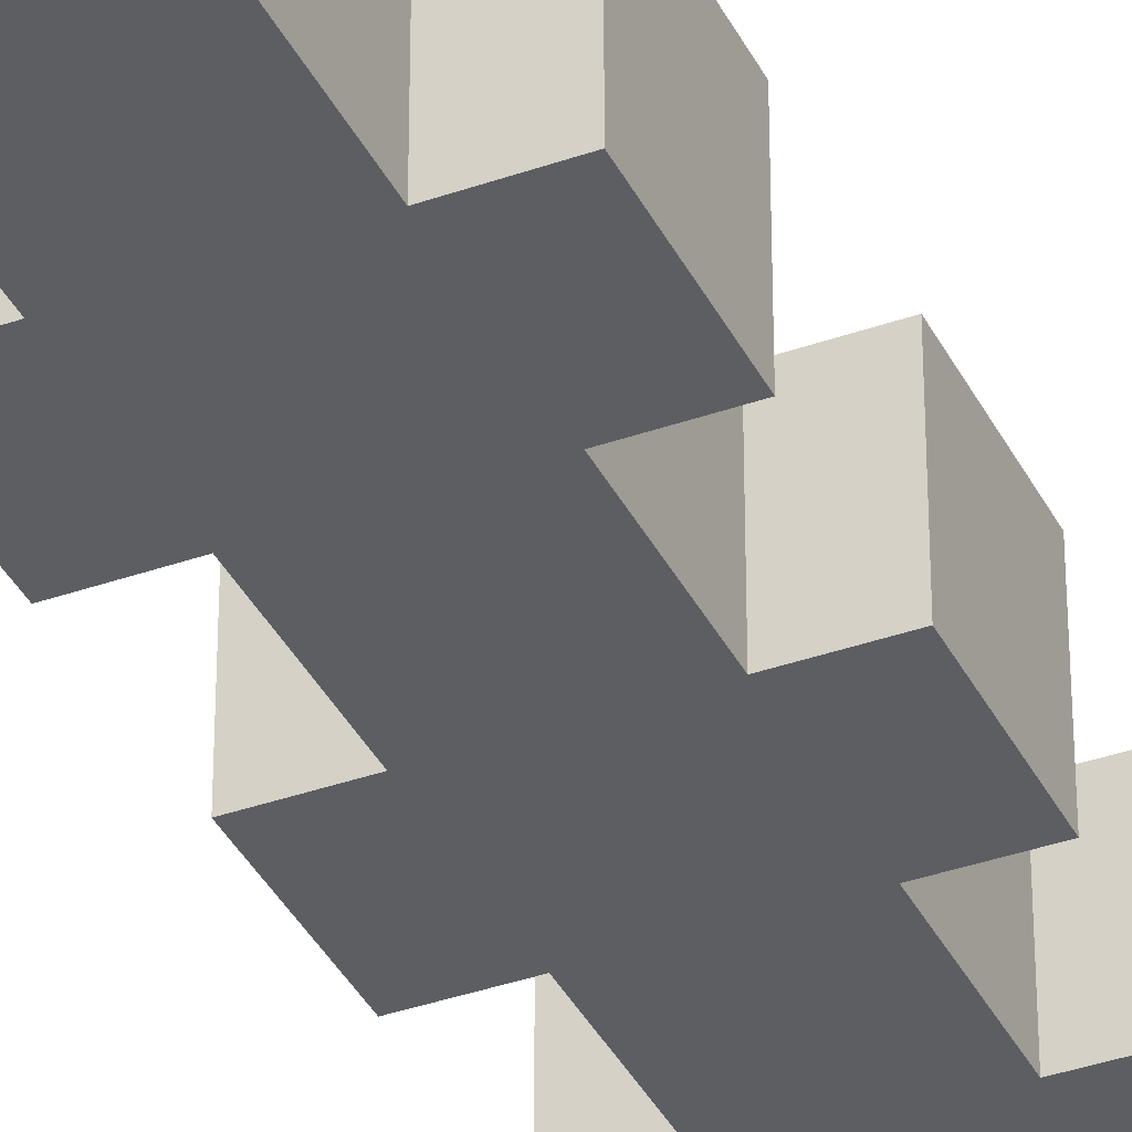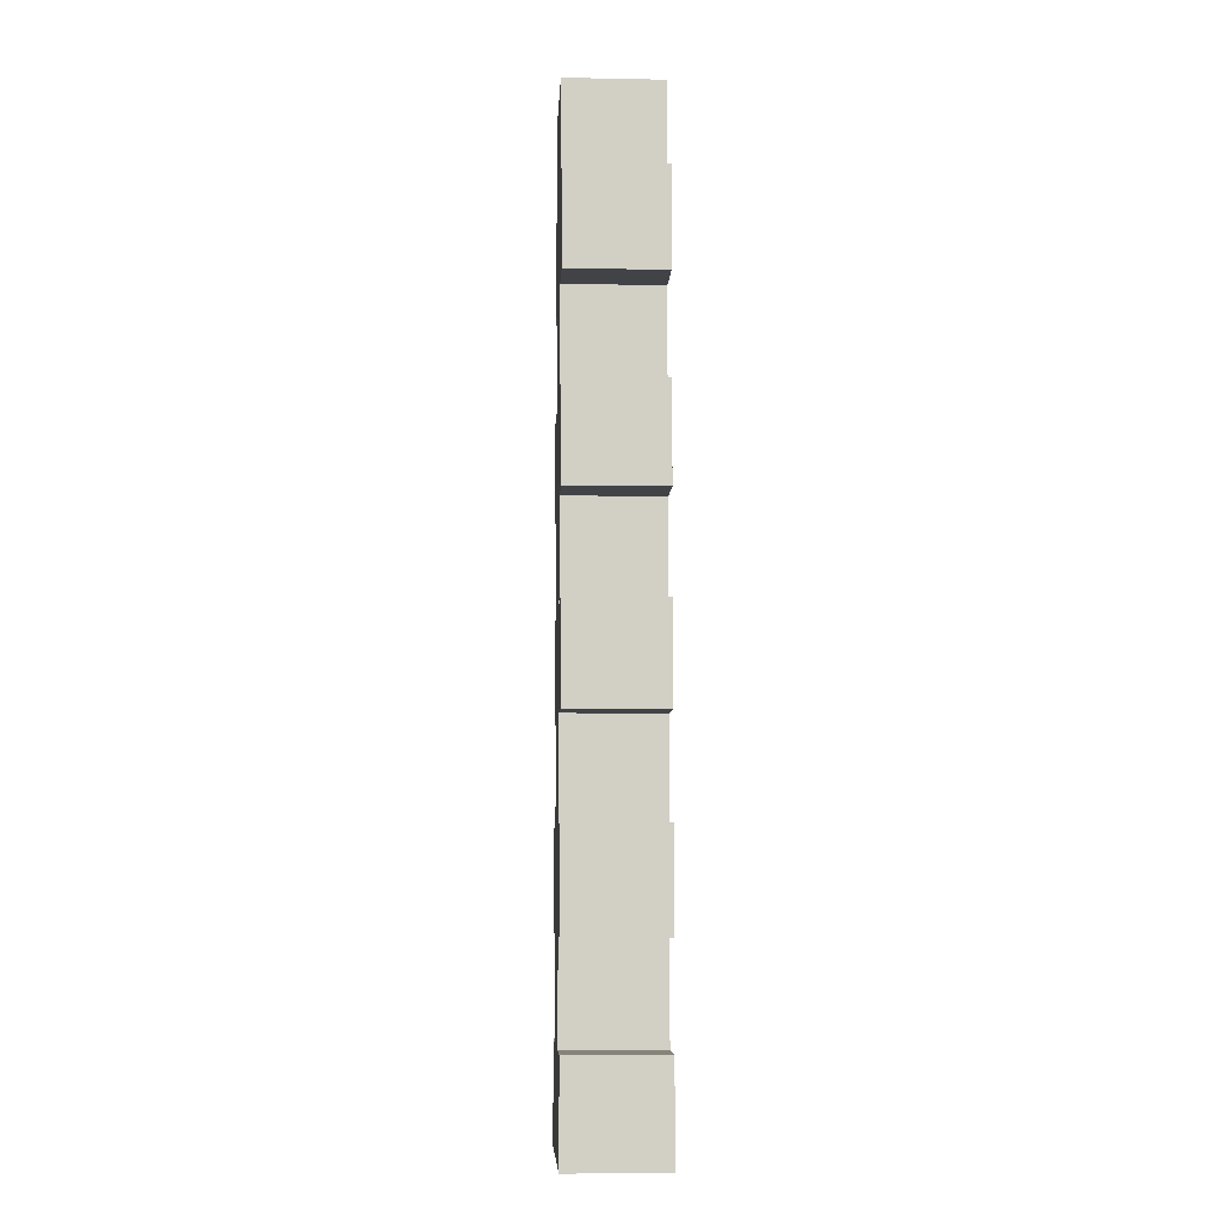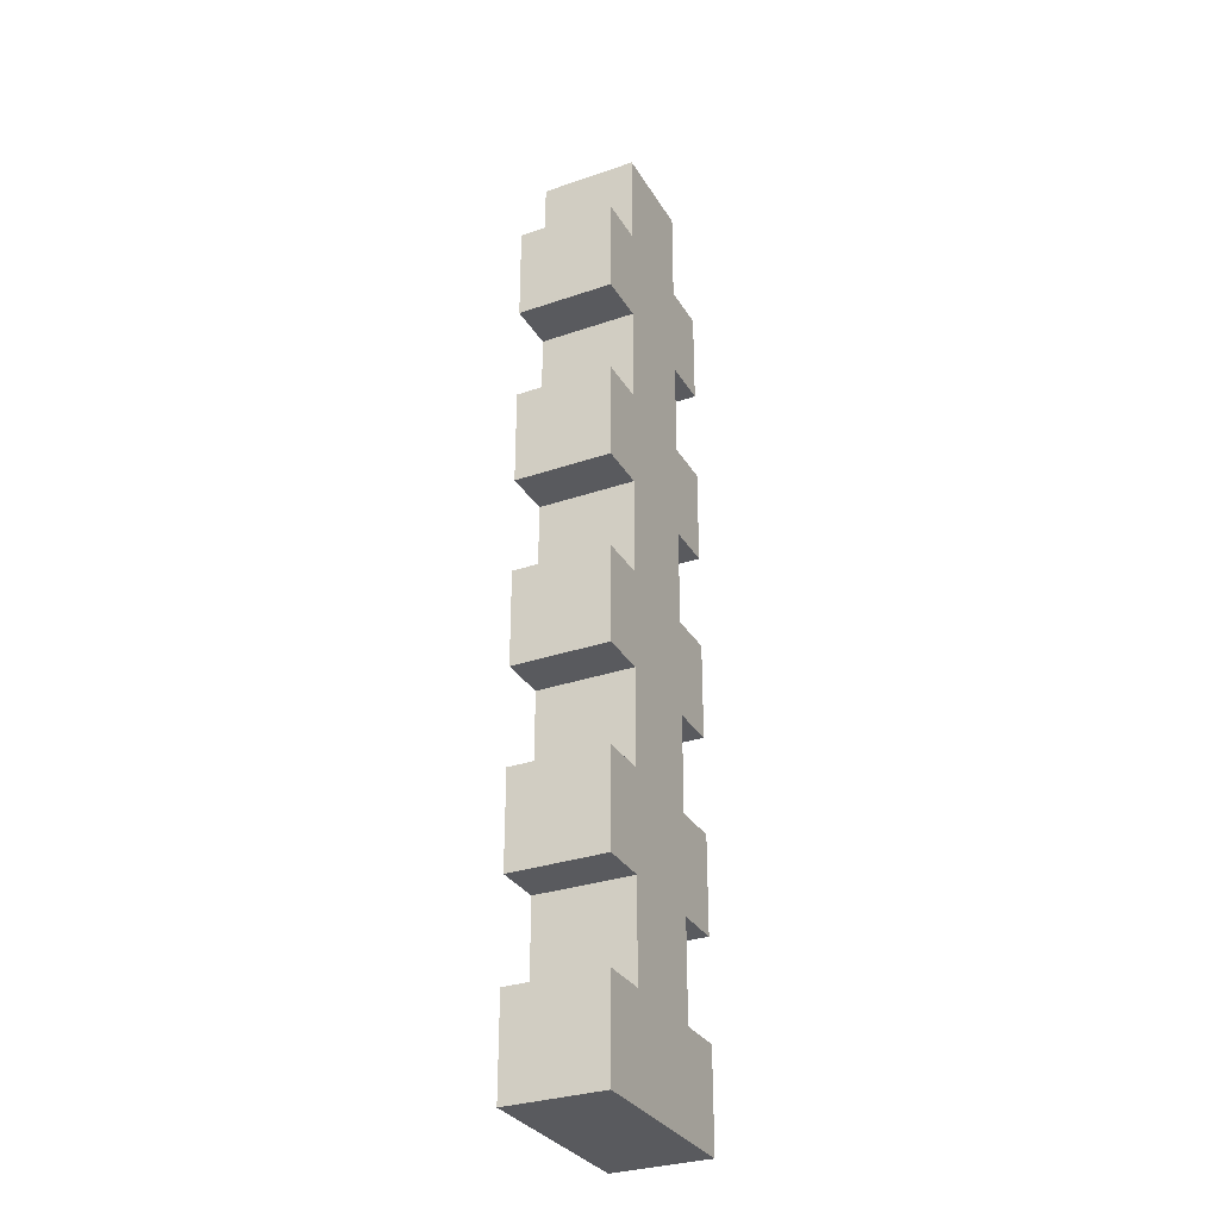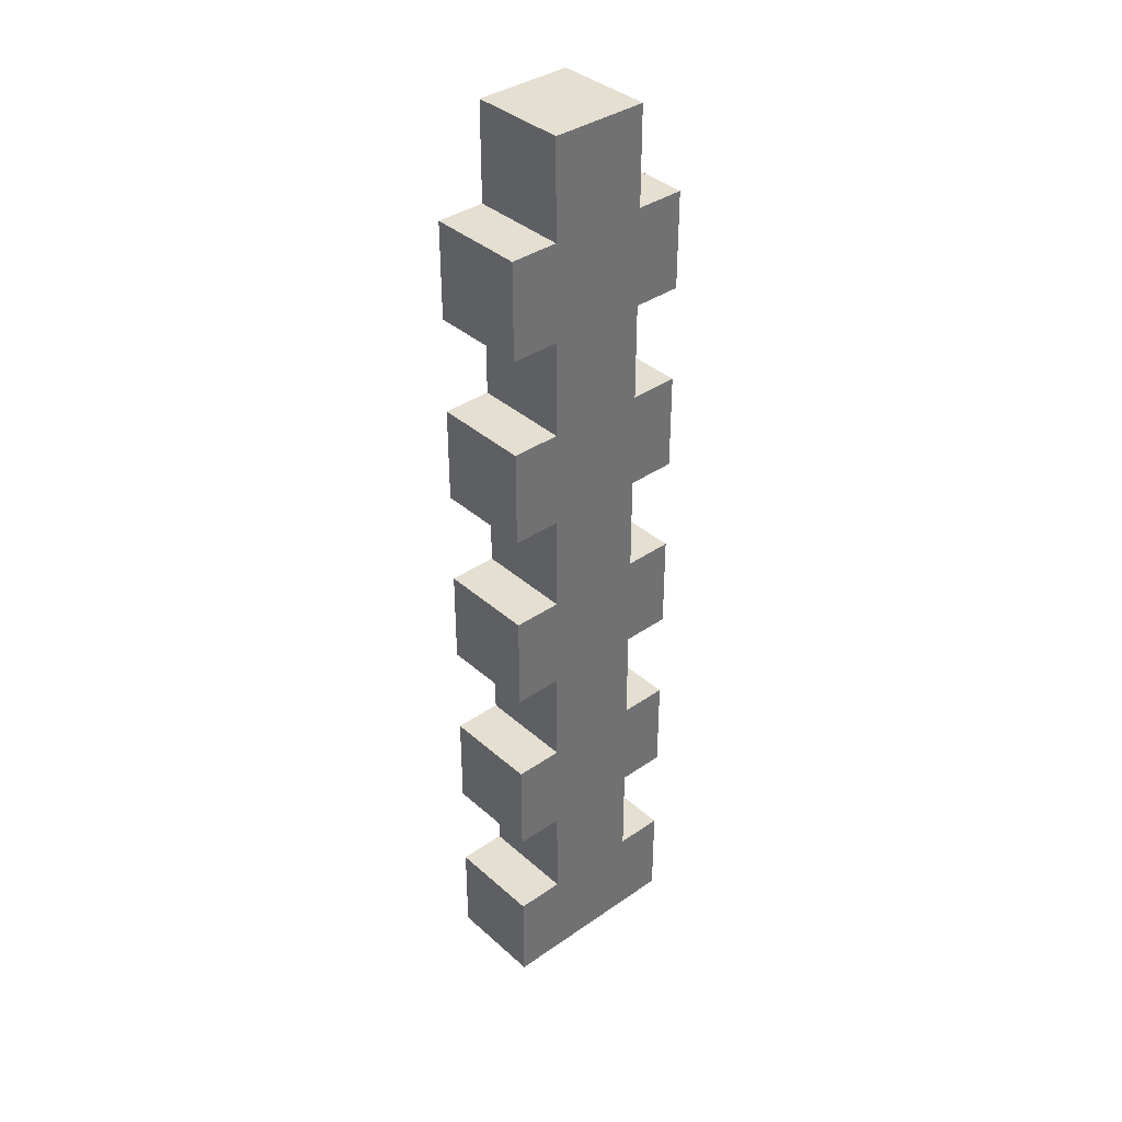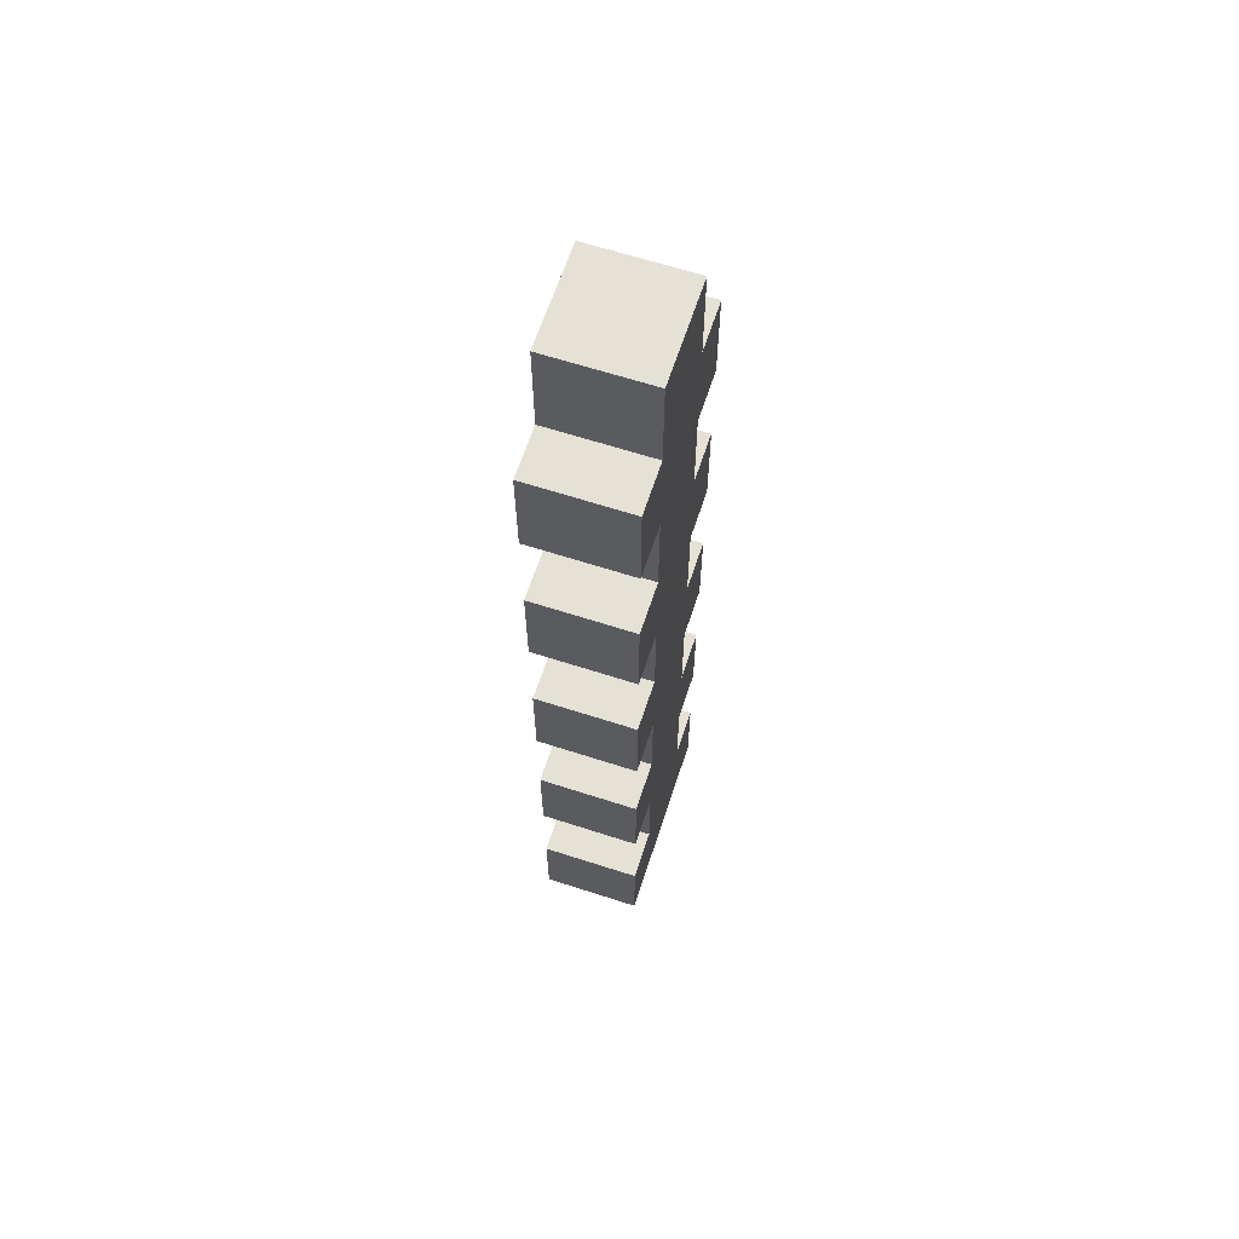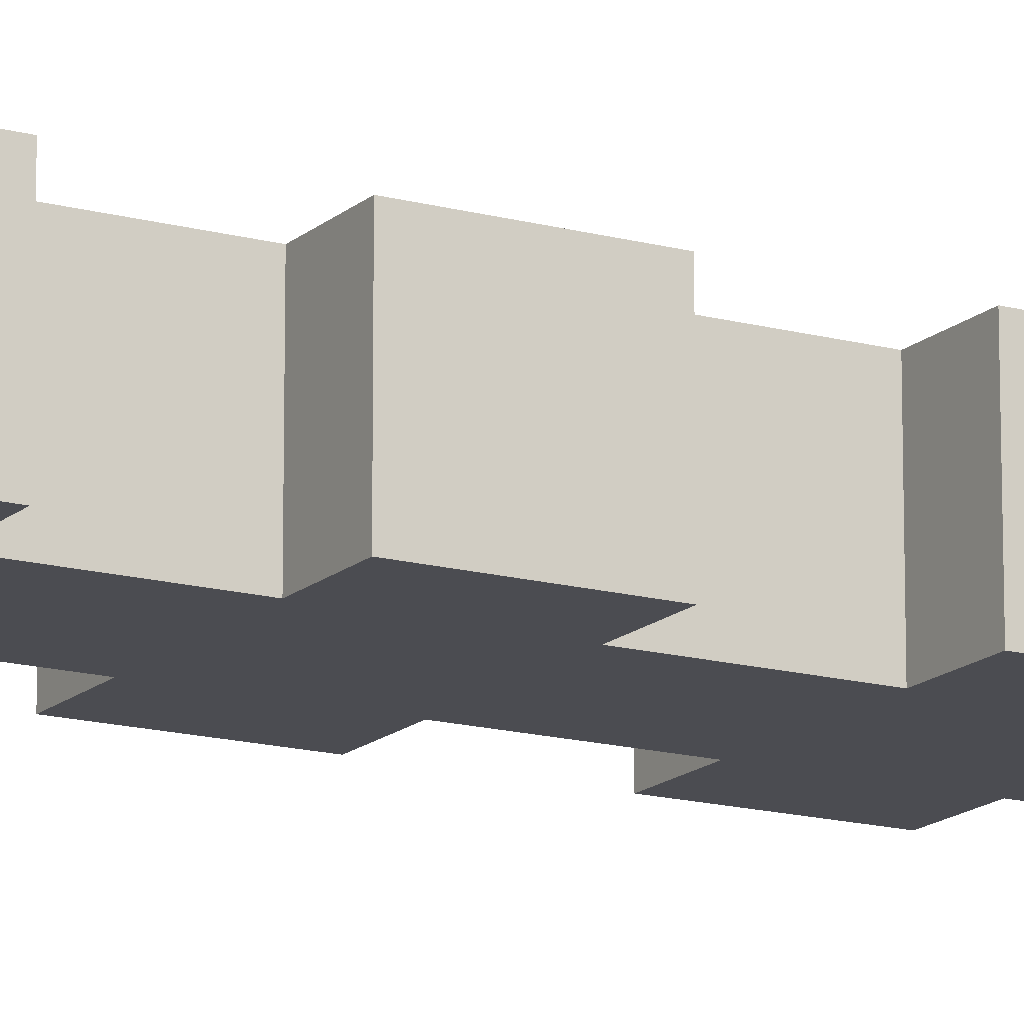
<metadata>
{"format":"obj","ext":"obj","renderer":"f3d","projection":"perspective","resolution":1024,"background":"white","views":[{"elev":-37.4,"azim":-155.7,"up":"+Z"},{"elev":-7.5,"azim":87.0,"up":"+Y"},{"elev":-31.2,"azim":-64.0,"up":"+Y"},{"elev":37.4,"azim":-41.6,"up":"+Y"},{"elev":64.1,"azim":108.1,"up":"+Y"},{"elev":-15.5,"azim":60.1,"up":"+Z"}]}
</metadata>
<code>
o Seaweed_Cube.001
v -0.5 0 0.5
v -0.5 1 0.5
v -0.5 0 -0.5
v -0.5 1 -0.5
v 0.5 0 0.5
v 0.5 1 0.5
v 0.5 0 -0.5
v 0.5 1 -0.5
v -1 0 -0.5
v -1 0 0.5
v -1 1 0.5
v -1 1 -0.5
v 1 1 -0.5
v 1 0 -0.5
v 1 0 0.5
v 1 1 0.5
v -0.5 2 0.5
v -0.5 2 -0.5
v 0.5 2 -0.5
v 0.5 2 0.5
v -0.5 3 0.5
v -0.5 3 -0.5
v 0.5 3 -0.5
v 0.5 3 0.5
v -0.5 4 0.5
v -0.5 4 -0.5
v 0.5 4 -0.5
v 0.5 4 0.5
v -0.5 5 0.5
v -0.5 5 -0.5
v 0.5 5 -0.5
v 0.5 5 0.5
v -0.5 6 0.5
v -0.5 6 -0.5
v 0.5 6 -0.5
v 0.5 6 0.5
v -0.5 7 0.5
v -0.5 7 -0.5
v 0.5 7 -0.5
v 0.5 7 0.5
v -0.5 8 0.5
v -0.5 8 -0.5
v 0.5 8 -0.5
v 0.5 8 0.5
v -0.5 9 0.5
v -0.5 9 -0.5
v 0.5 9 -0.5
v 0.5 9 0.5
v -0.5 10 0.5
v -0.5 10 -0.5
v 0.5 10 -0.5
v 0.5 10 0.5
v -1 8 0.5
v -1 8 -0.5
v -1 9 0.5
v -1 9 -0.5
v -1 6 0.5
v -1 6 -0.5
v -1 7 0.5
v -1 7 -0.5
v -1 2 0.5
v -1 2 -0.5
v -1 3 0.5
v -1 3 -0.5
v -1 4 0.5
v -1 4 -0.5
v -1 5 0.5
v -1 5 -0.5
v 1 2 -0.5
v 1 2 0.5
v 1 3 -0.5
v 1 3 0.5
v 1 4 -0.5
v 1 4 0.5
v 1 5 -0.5
v 1 5 0.5
v 1 6 -0.5
v 1 6 0.5
v 1 7 -0.5
v 1 7 0.5
v 1 8 -0.5
v 1 8 0.5
v 1 9 -0.5
v 1 9 0.5
f 2 4 12 11
f 3 4 8 7
f 6 5 15 16
f 5 6 2 1
f 3 7 5 1
f 4 2 17 18
f 10 11 12 9
f 3 1 10 9
f 4 3 9 12
f 1 2 11 10
f 14 13 16 15
f 5 7 14 15
f 8 6 16 13
f 7 8 13 14
f 17 20 24 21
f 2 6 20 17
f 8 4 18 19
f 6 8 19 20
f 24 23 27 28
f 19 18 22 23
f 31 32 76 75
f 22 18 62 64
f 43 47 83 81
f 22 21 25 26
f 21 24 28 25
f 23 22 26 27
f 29 32 36 33
f 26 25 65 66
f 25 28 32 29
f 27 26 30 31
f 28 27 73 74
f 31 30 34 35
f 32 31 35 36
f 30 29 33 34
f 38 37 41 42
f 37 38 60 59
f 33 36 40 37
f 35 34 38 39
f 41 44 48 45
f 37 40 44 41
f 39 38 42 43
f 40 39 43 44
f 48 47 51 52
f 43 42 46 47
f 23 24 72 71
f 46 42 54 56
f 51 50 49 52
f 46 45 49 50
f 45 48 52 49
f 47 46 50 51
f 54 53 55 56
f 45 46 56 55
f 41 45 55 53
f 42 41 53 54
f 58 57 59 60
f 38 34 58 60
f 34 33 57 58
f 33 37 59 57
f 62 61 63 64
f 66 65 67 68
f 25 29 67 65
f 21 22 64 63
f 29 30 68 67
f 17 21 63 61
f 18 17 61 62
f 30 26 66 68
f 70 69 71 72
f 74 73 75 76
f 78 77 79 80
f 82 81 83 84
f 36 35 77 78
f 24 20 70 72
f 39 40 80 79
f 44 43 81 82
f 27 31 75 73
f 47 48 84 83
f 32 28 74 76
f 35 39 79 77
f 19 23 71 69
f 40 36 78 80
f 48 44 82 84
f 20 19 69 70

</code>
